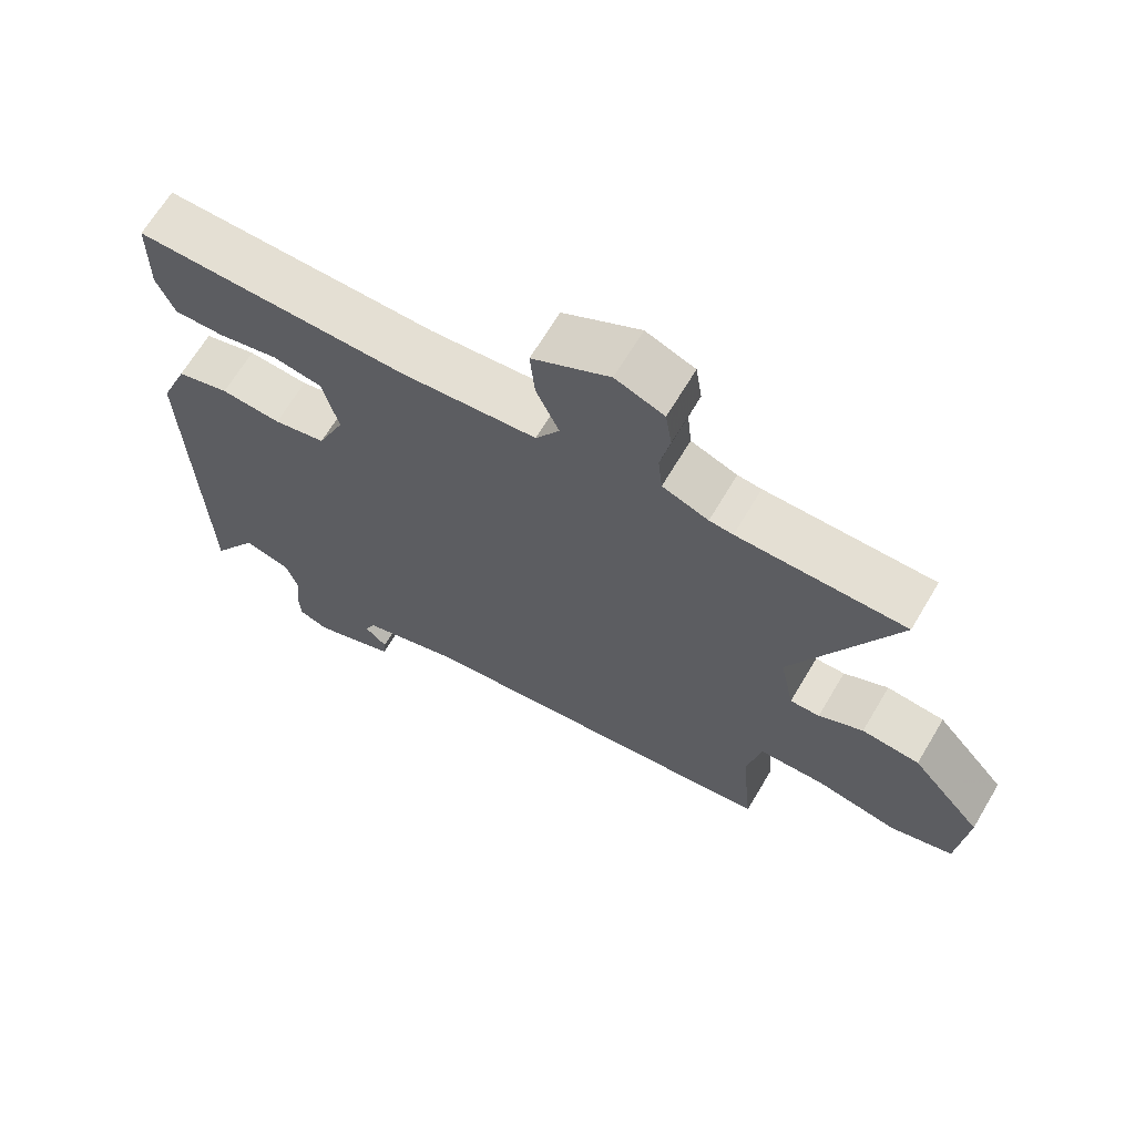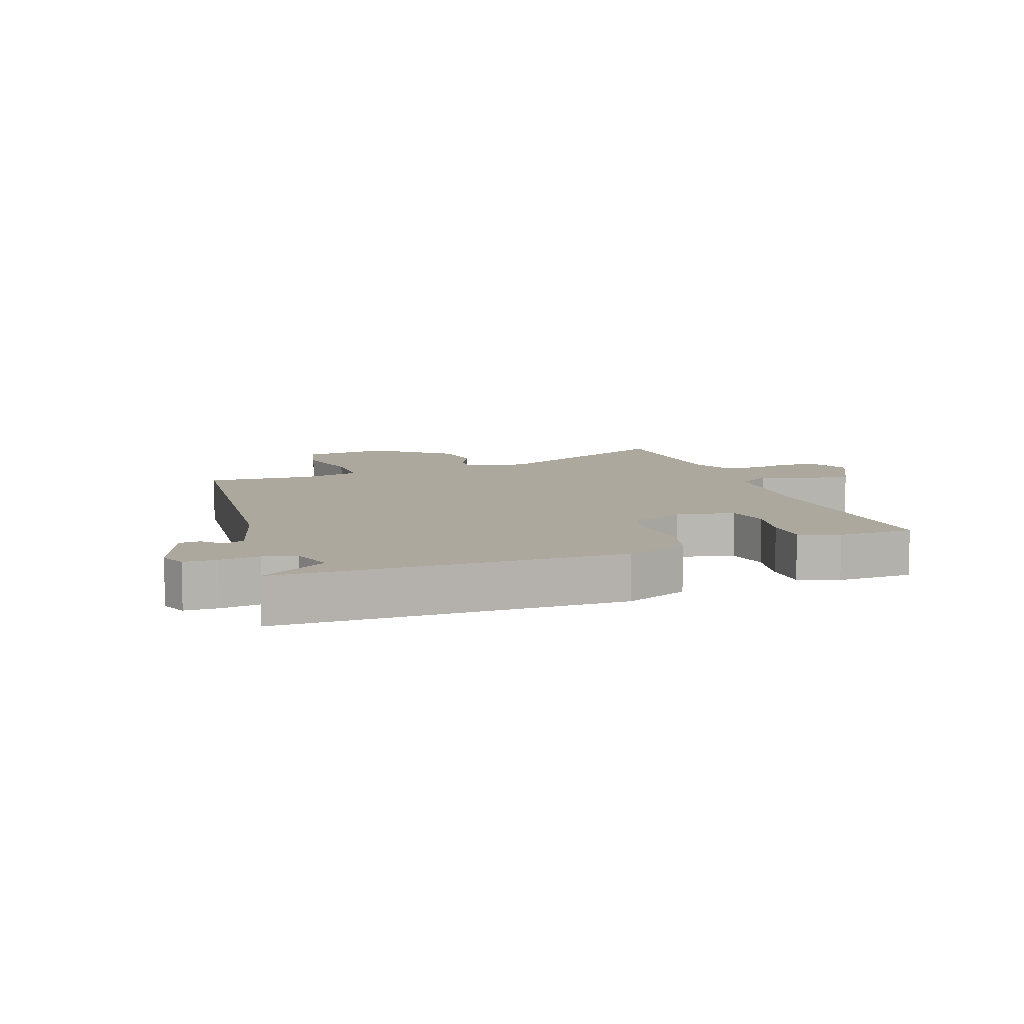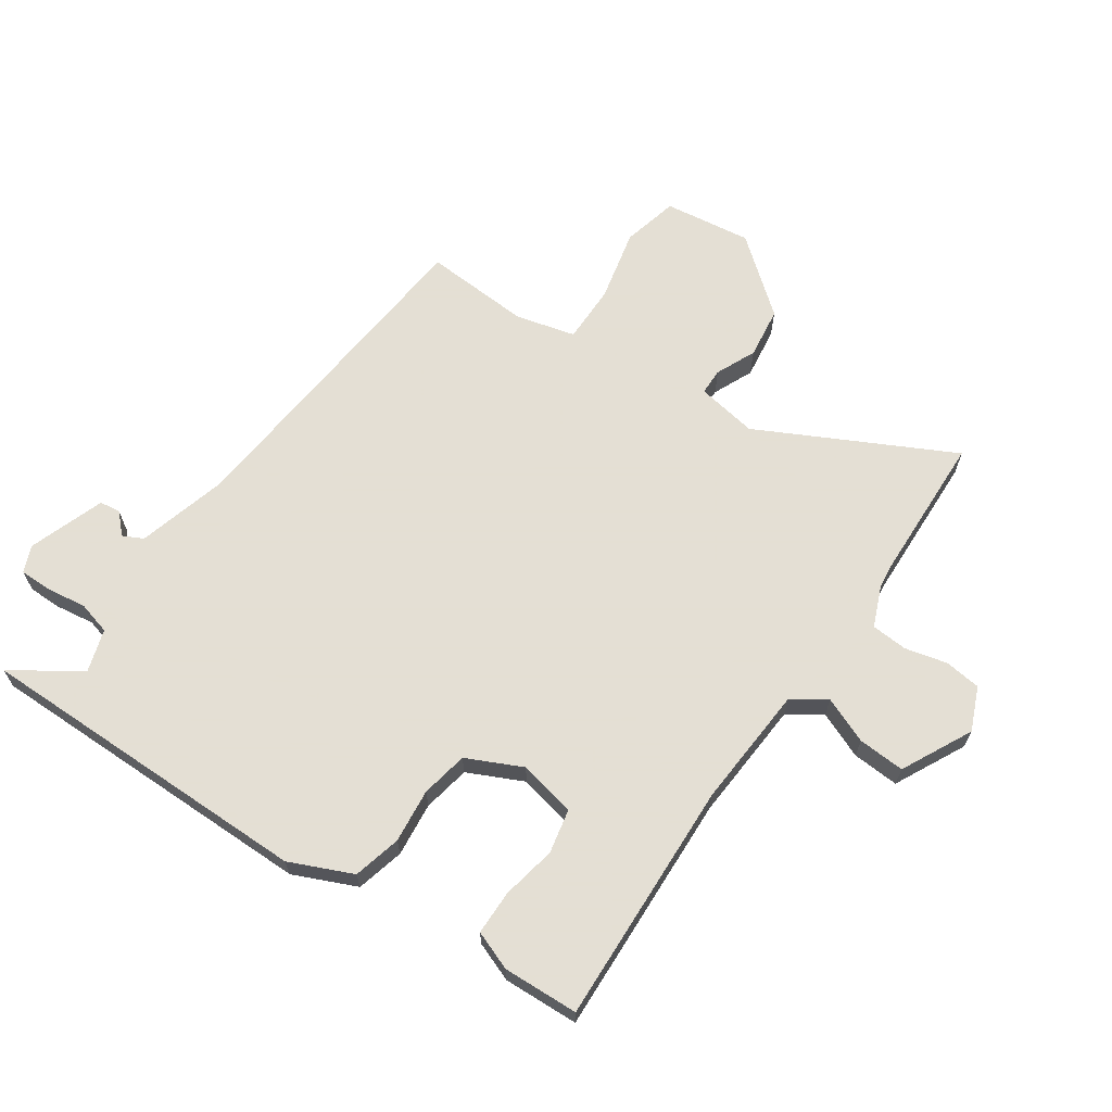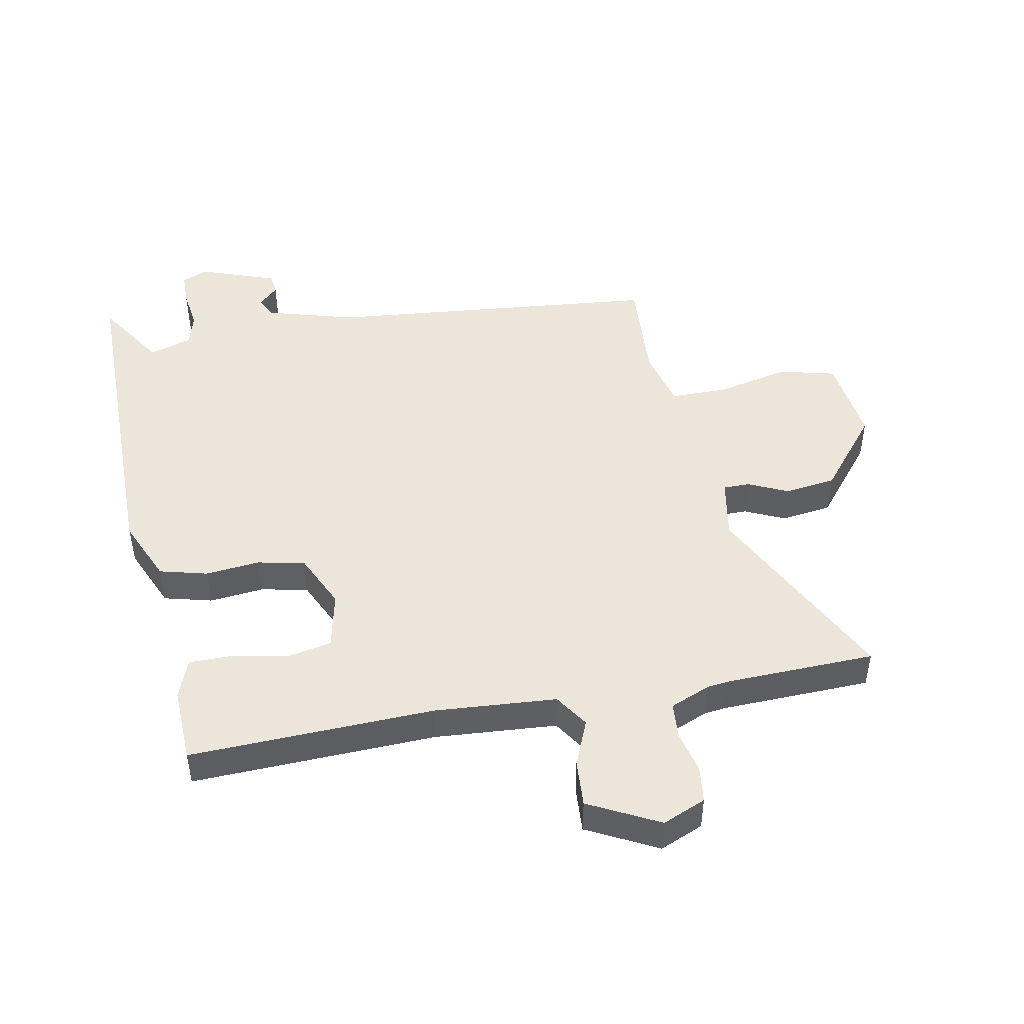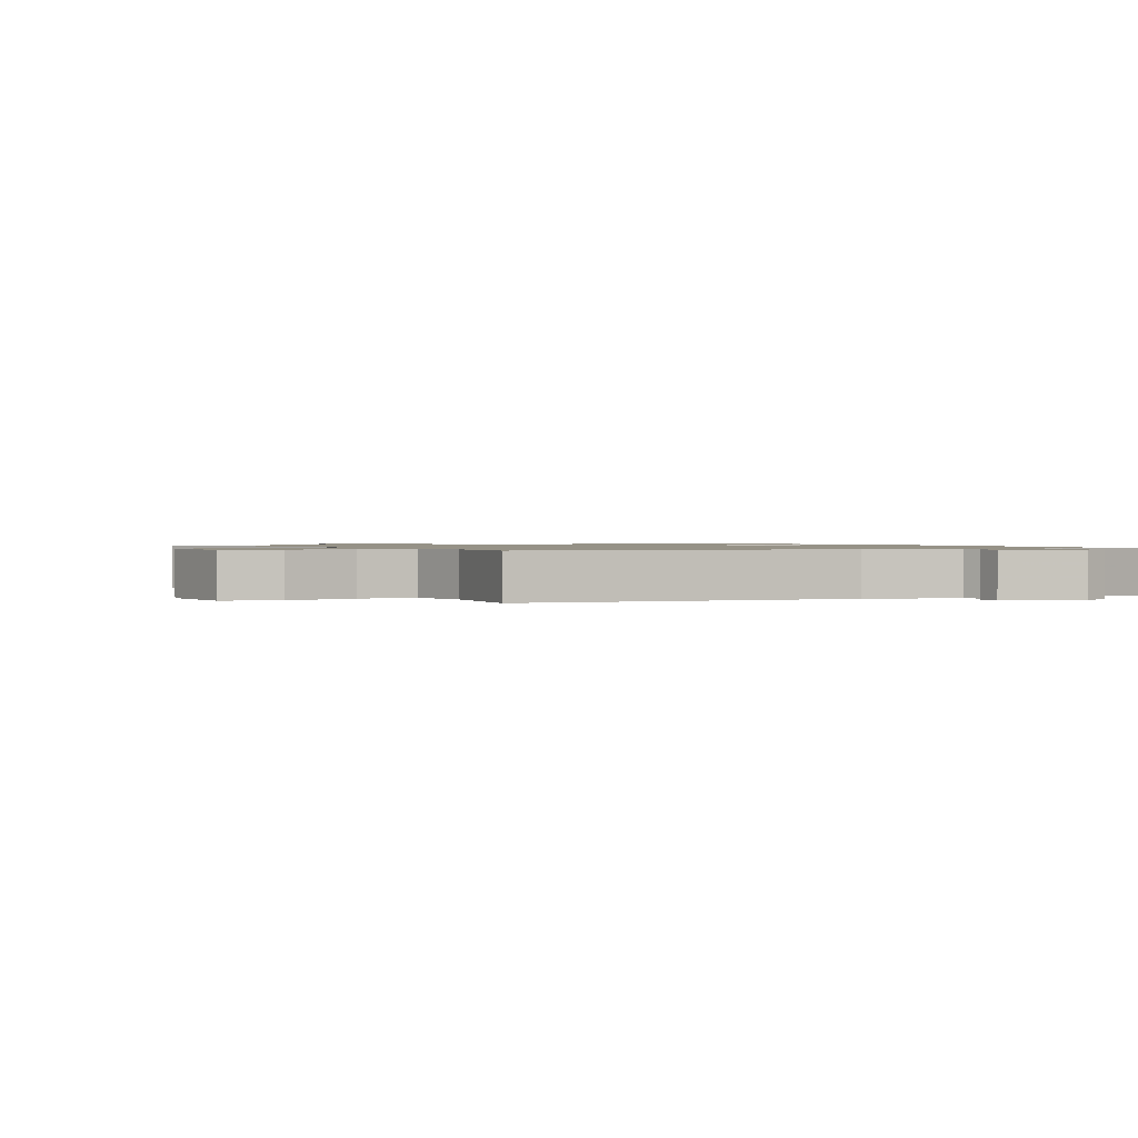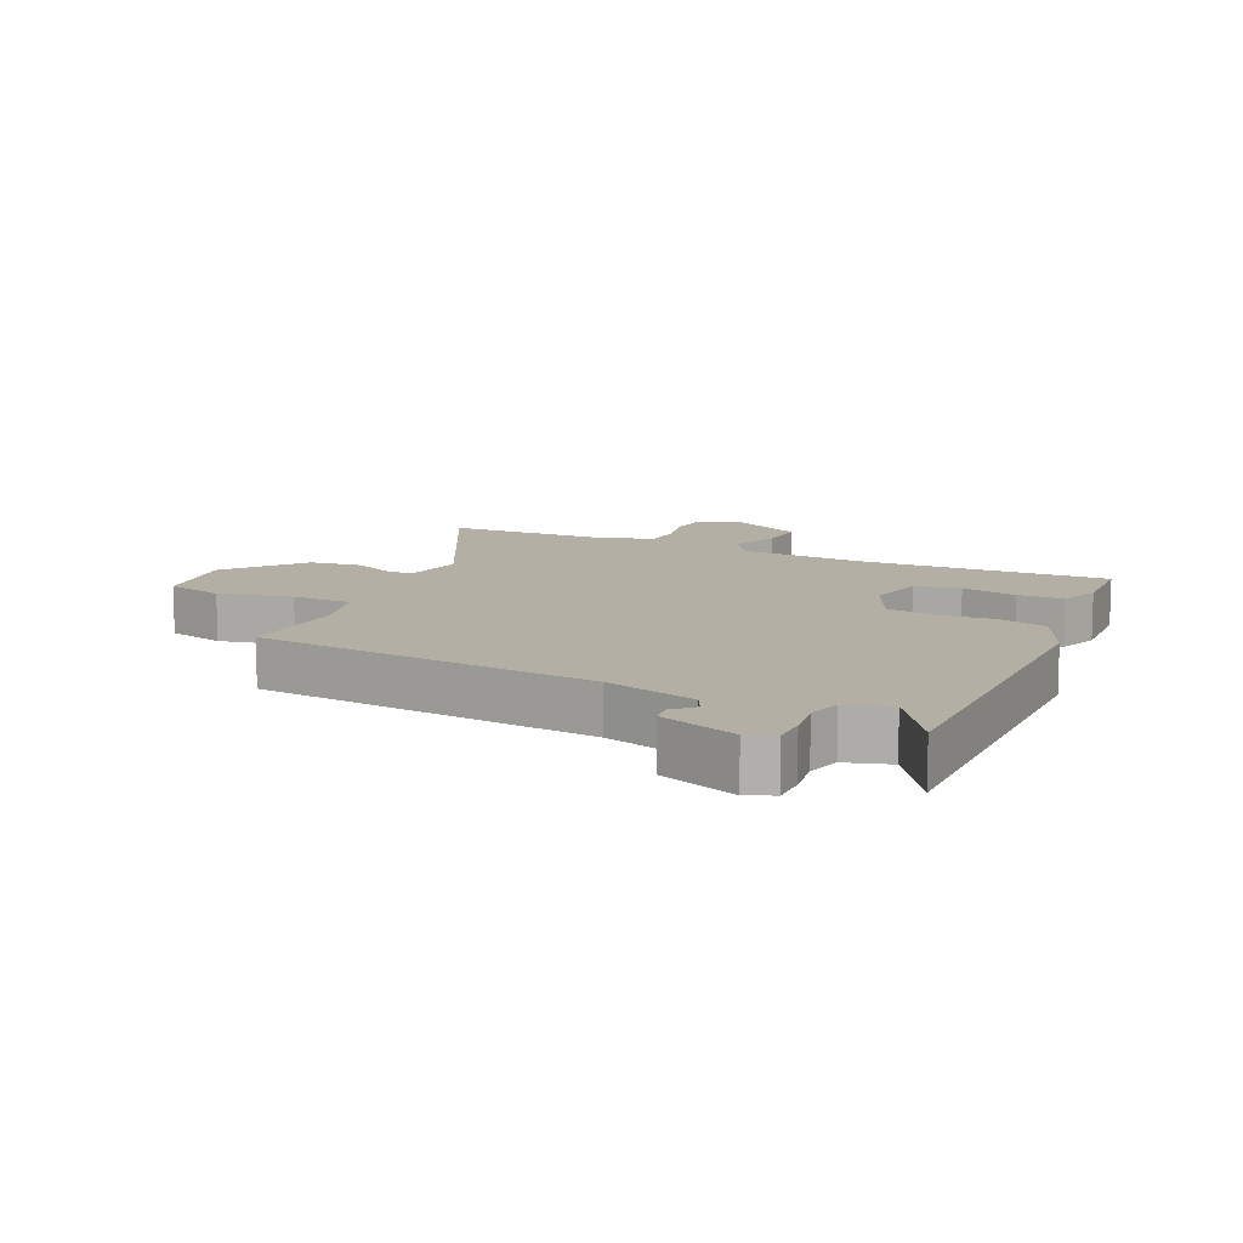
<metadata>
{"format":"obj","ext":"obj","renderer":"f3d","projection":"perspective","resolution":1024,"background":"white","views":[{"elev":66.6,"azim":30.7,"up":"+Z"},{"elev":8.6,"azim":-111.1,"up":"+Y"},{"elev":66.3,"azim":-57.6,"up":"+Y"},{"elev":47.6,"azim":-12.5,"up":"+Y"},{"elev":1.1,"azim":152.3,"up":"+Y"},{"elev":11.3,"azim":-156.9,"up":"+Y"}]}
</metadata>
<code>
v 0.399 0.07 0.5
v 0.639 0.07 0.5
v 0.493 0.07 0.187
v 0.513 0.07 0.09
v 0.555 0.07 0.091
v 0.618 0.07 0.122
v 0.7 0.07 0.114
v 0.8 0.07 -0.001
v 0.786 0.07 -0.141
v 0.697 0.07 -0.166
v 0.581 0.07 -0.144
v 0.488 0.07 -0.147
v 0.467 0.07 -0.243
v 0.483 0.07 -0.413
v -0.048 0.07 -0.481
v -0.191 0.07 -0.526
v -0.206 0.07 -0.559
v -0.174 0.07 -0.588
v -0.177 0.07 -0.622
v -0.297 0.07 -0.669
v -0.34 0.07 -0.653
v -0.342 0.07 -0.601
v -0.335 0.07 -0.537
v -0.351 0.07 -0.485
v -0.42 0.07 -0.466
v -0.488 0.07 -0.577
v -0.505 0.07 -0.032
v -0.464 0.07 0.07
v -0.388 0.07 0.092
v -0.301 0.07 0.086
v -0.226 0.07 0.103
v -0.187 0.07 0.193
v -0.21 0.07 0.284
v -0.281 0.07 0.296
v -0.367 0.07 0.276
v -0.439 0.07 0.274
v -0.465 0.07 0.336
v -0.464 0.07 0.457
v -0.072 0.07 0.455
v 0.123 0.07 0.475
v 0.157 0.07 0.53
v 0.124 0.07 0.603
v 0.117 0.07 0.678
v 0.228 0.07 0.739
v 0.298 0.07 0.712
v 0.307 0.07 0.654
v 0.293 0.07 0.586
v 0.299 0.07 0.528
v 0.365 0.07 0.503
v 0.399 0 0.5
v 0.639 0 0.5
v 0.493 0 0.187
v 0.513 0 0.09
v 0.555 0 0.091
v 0.618 0 0.122
v 0.7 0 0.114
v 0.8 0 -0.001
v 0.786 0 -0.141
v 0.697 0 -0.166
v 0.581 0 -0.144
v 0.488 0 -0.147
v 0.467 0 -0.243
v 0.483 0 -0.413
v -0.048 0 -0.481
v -0.191 0 -0.526
v -0.206 0 -0.559
v -0.174 0 -0.588
v -0.177 0 -0.622
v -0.297 0 -0.669
v -0.34 0 -0.653
v -0.342 0 -0.601
v -0.335 0 -0.537
v -0.351 0 -0.485
v -0.42 0 -0.466
v -0.488 0 -0.577
v -0.505 0 -0.032
v -0.464 0 0.07
v -0.388 0 0.092
v -0.301 0 0.086
v -0.226 0 0.103
v -0.187 0 0.193
v -0.21 0 0.284
v -0.281 0 0.296
v -0.367 0 0.276
v -0.439 0 0.274
v -0.465 0 0.336
v -0.464 0 0.457
v -0.072 0 0.455
v 0.123 0 0.475
v 0.157 0 0.53
v 0.124 0 0.603
v 0.117 0 0.678
v 0.228 0 0.739
v 0.298 0 0.712
v 0.307 0 0.654
v 0.293 0 0.586
v 0.299 0 0.528
v 0.365 0 0.503
f 44 45 46 47
f 44 47 48
f 41 42 43 44
f 41 44 48
f 40 41 48 49
f 36 37 38 39
f 34 35 36 39
f 33 34 39 40
f 32 33 40 49
f 27 28 29 30
f 25 26 27 30
f 24 25 30 31
f 23 24 31 32
f 17 18 19 20
f 16 17 20 21
f 13 14 15
f 12 13 15 16
f 8 9 10 11
f 8 11 12
f 5 6 7 8
f 4 5 8 12
f 3 4 12 16
f 1 2 3 16
f 22 23 32 49
f 21 22 49
f 1 16 21 49
f 96 95 94 93
f 97 96 93
f 93 92 91 90
f 97 93 90
f 98 97 90 89
f 88 87 86 85
f 88 85 84 83
f 89 88 83 82
f 98 89 82 81
f 79 78 77 76
f 79 76 75 74
f 80 79 74 73
f 81 80 73 72
f 69 68 67 66
f 70 69 66 65
f 64 63 62
f 65 64 62 61
f 60 59 58 57
f 61 60 57
f 57 56 55 54
f 61 57 54 53
f 65 61 53 52
f 65 52 51 50
f 98 81 72 71
f 98 71 70
f 98 70 65 50
f 1 50 51 2
f 2 51 52 3
f 3 52 53 4
f 4 53 54 5
f 5 54 55 6
f 6 55 56 7
f 7 56 57 8
f 8 57 58 9
f 9 58 59 10
f 10 59 60 11
f 11 60 61 12
f 12 61 62 13
f 13 62 63 14
f 14 63 64 15
f 15 64 65 16
f 16 65 66 17
f 17 66 67 18
f 18 67 68 19
f 19 68 69 20
f 20 69 70 21
f 21 70 71 22
f 22 71 72 23
f 23 72 73 24
f 24 73 74 25
f 25 74 75 26
f 26 75 76 27
f 27 76 77 28
f 28 77 78 29
f 29 78 79 30
f 30 79 80 31
f 31 80 81 32
f 32 81 82 33
f 33 82 83 34
f 34 83 84 35
f 35 84 85 36
f 36 85 86 37
f 37 86 87 38
f 38 87 88 39
f 39 88 89 40
f 40 89 90 41
f 41 90 91 42
f 42 91 92 43
f 43 92 93 44
f 44 93 94 45
f 45 94 95 46
f 46 95 96 47
f 47 96 97 48
f 48 97 98 49
f 49 98 50 1

</code>
